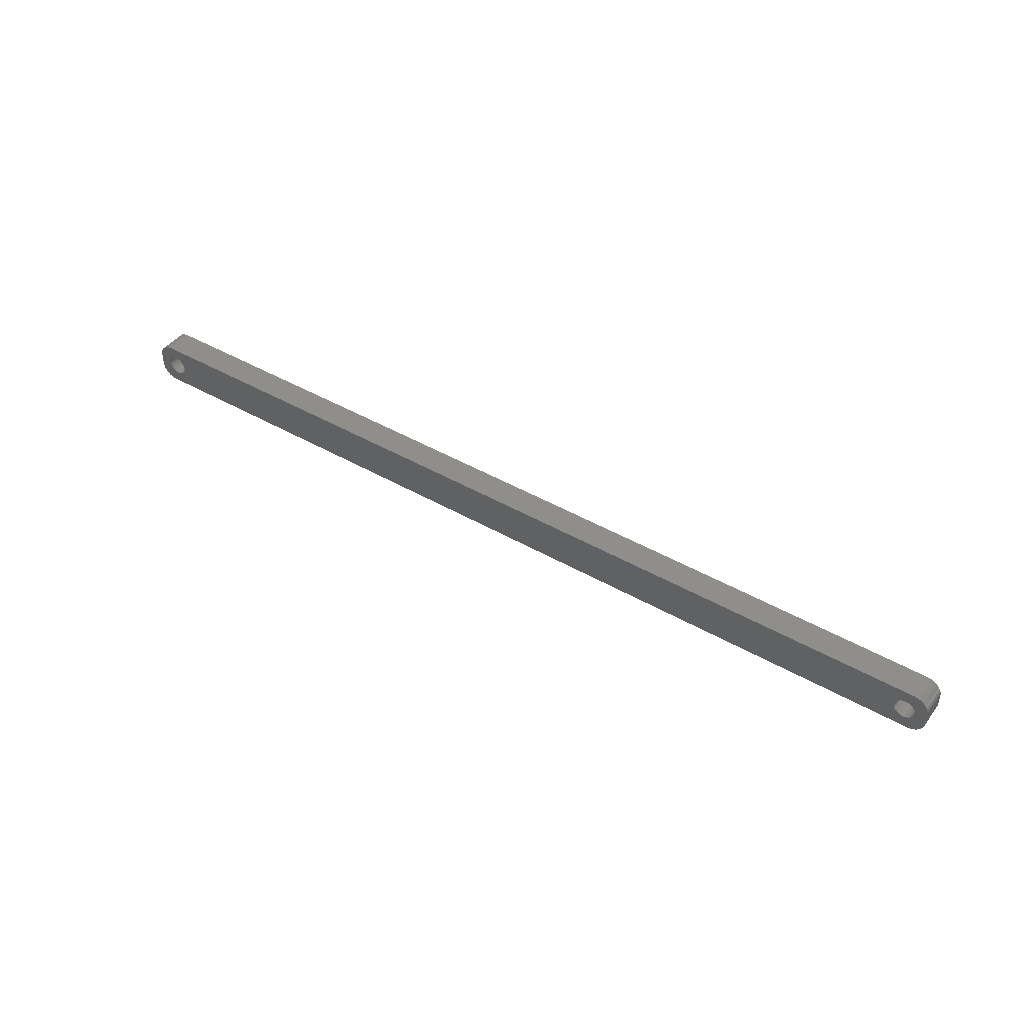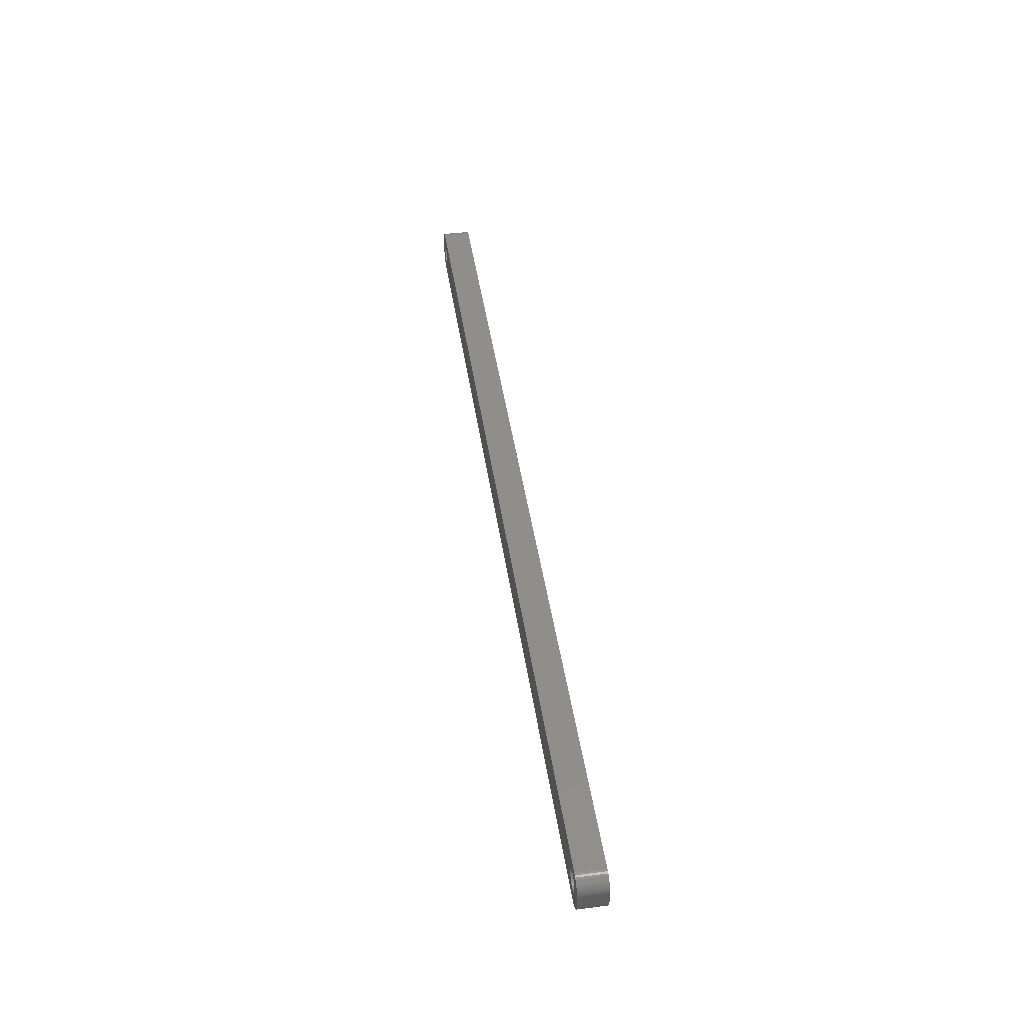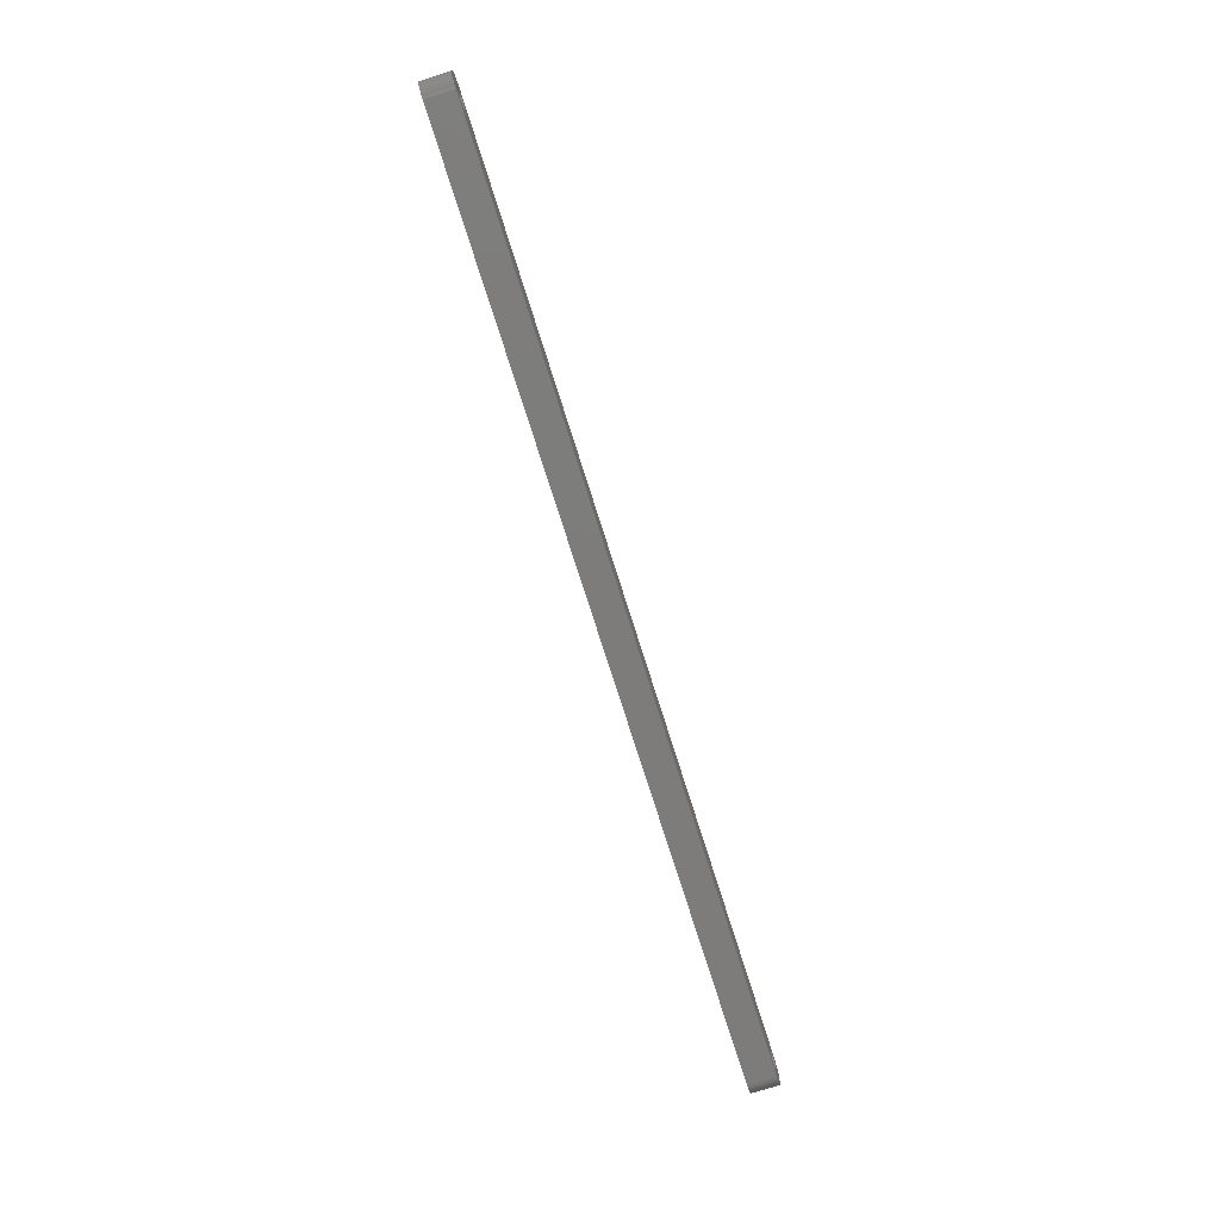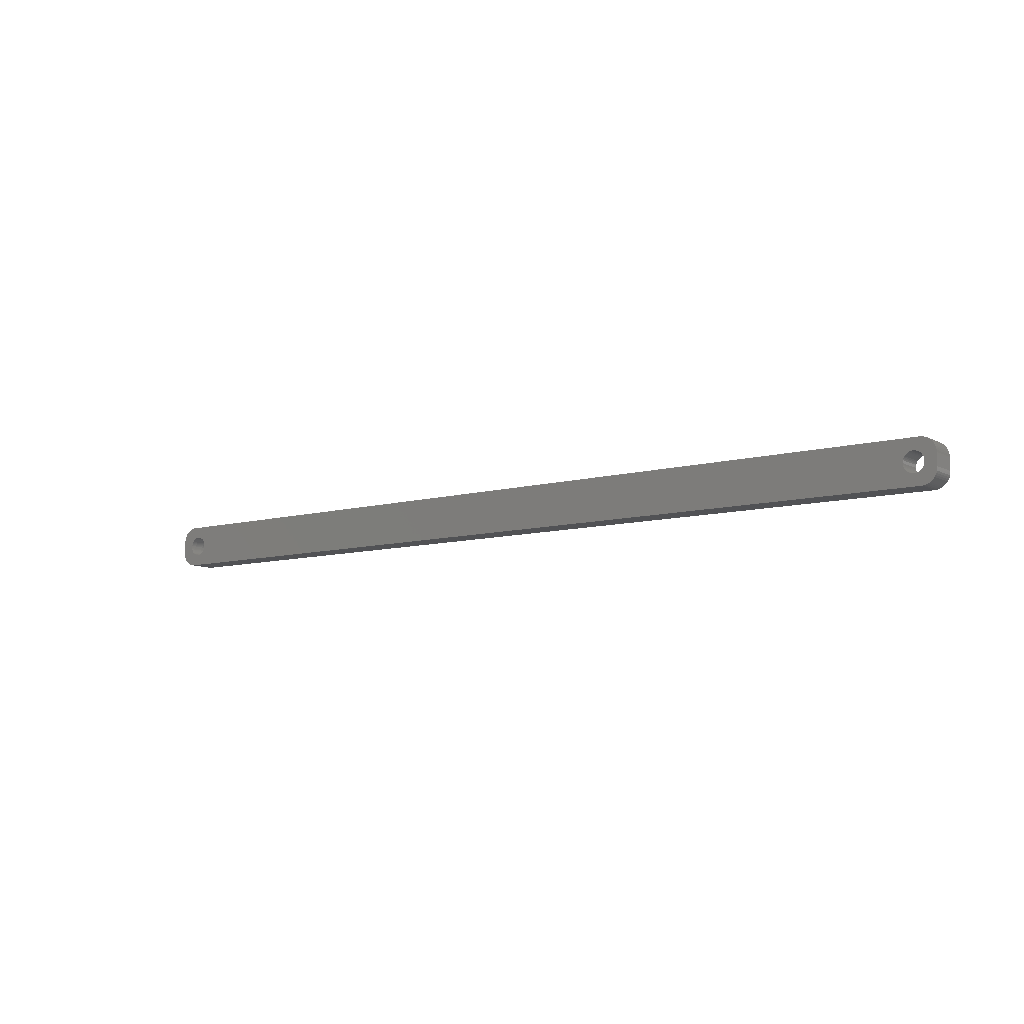
<metadata>
{"format":"stl","ext":"stl","renderer":"f3d","projection":"perspective","resolution":1024,"background":"white","views":[{"elev":43.5,"azim":-145.7,"up":"+Y"},{"elev":44.9,"azim":-98.4,"up":"+Y"},{"elev":-76.1,"azim":-72.4,"up":"+Y"},{"elev":-9.1,"azim":-143.5,"up":"+Y"}]}
</metadata>
<code>
# stl→obj: 304 verts, 612 faces
v -139.5 1.196 0
v -139.7 1.566 9
v -139.7 1.566 0
v -139.5 1.196 9
v -139.9 1.91 9
v -139.9 1.91 0
v -141.5 3.091 0
v -141.1 2.941 9
v -141.5 3.091 9
v -141.1 2.941 0
v -143.9 2.941 0
v -143.5 3.091 9
v -143.9 2.941 9
v -143.5 3.091 0
v -145.5 1.196 9
v -145.3 1.566 0
v -145.3 1.566 9
v -145.5 1.196 0
v -139.4 -0.8082 0
v -139.3 -0.4073 9
v -139.3 -0.4073 0
v -139.4 -0.8082 9
v -142.3 3.244 0
v -141.9 3.192 9
v -142.3 3.244 9
v -141.9 3.192 0
v -140.8 2.744 0
v -140.4 2.504 9
v -140.8 2.744 9
v -140.4 2.504 0
v -145.7 0.4073 9
v -145.6 0.8082 0
v -145.6 0.8082 9
v -145.7 0.4073 0
v -145.1 1.91 9
v -144.9 2.225 0
v -144.9 2.225 9
v -145.1 1.91 0
v -144.2 2.744 0
v -144.2 2.744 9
v -143.1 3.192 0
v -142.7 3.244 9
v -143.1 3.192 9
v -142.7 3.244 0
v -139.2 0 0
v -139.3 0.4073 9
v -139.3 0.4073 0
v -139.2 0 9
v -139.5 -1.196 0
v -139.5 -1.196 9
v -140.4 -2.504 0
v -140.8 -2.744 9
v -140.4 -2.504 9
v -140.8 -2.744 0
v -139.4 0.8082 9
v -139.4 0.8082 0
v -140.1 2.225 9
v -140.1 2.225 0
v -145.8 0 9
v -145.8 0 0
v -144.6 2.504 0
v -144.6 2.504 9
v -142.3 -3.244 0
v -142.7 -3.244 9
v -142.3 -3.244 9
v -142.7 -3.244 0
v -145.5 -1.196 9
v -145.6 -0.8082 0
v -145.6 -0.8082 9
v -145.5 -1.196 0
v -145.3 -1.566 9
v -145.3 -1.566 0
v -141.9 -3.192 0
v -141.9 -3.192 9
v -140.1 -2.225 0
v -139.9 -1.91 9
v -139.9 -1.91 0
v -140.1 -2.225 9
v -141.5 -3.091 0
v -141.5 -3.091 9
v -141.1 -2.941 9
v -141.1 -2.941 0
v -139.7 -1.566 0
v -139.7 -1.566 9
v -144.2 -2.744 0
v -144.6 -2.504 9
v -144.2 -2.744 9
v -144.6 -2.504 0
v -143.1 -3.192 0
v -143.5 -3.091 9
v -143.1 -3.192 9
v -143.5 -3.091 0
v -144.9 -2.225 9
v -145.1 -1.91 0
v -145.1 -1.91 9
v -144.9 -2.225 0
v -145.7 -0.4073 0
v -145.7 -0.4073 9
v -143.9 -2.941 0
v -143.9 -2.941 9
v 145.8 0 0
v 145.7 0.4073 9
v 145.7 0.4073 0
v 145.8 0 9
v 142.3 3.244 0
v 142.7 3.244 9
v 142.3 3.244 9
v 142.7 3.244 0
v 142.7 -3.244 0
v 142.3 -3.244 9
v 142.7 -3.244 9
v 142.3 -3.244 0
v 144.6 2.504 0
v 144.9 2.225 9
v 144.6 2.504 9
v 144.9 2.225 0
v 139.9 1.91 9
v 140.1 2.225 0
v 140.1 2.225 9
v 139.9 1.91 0
v 140.8 2.744 0
v 141.1 2.941 9
v 140.8 2.744 9
v 141.1 2.941 0
v 145.5 1.196 0
v 145.3 1.566 9
v 145.3 1.566 0
v 145.5 1.196 9
v 145.1 1.91 9
v 145.1 1.91 0
v 143.5 3.091 0
v 143.9 2.941 9
v 143.5 3.091 9
v 143.9 2.941 0
v 143.1 3.192 0
v 143.1 3.192 9
v 144.2 2.744 0
v 144.2 2.744 9
v 139.4 0.8082 9
v 139.5 1.196 0
v 139.5 1.196 9
v 139.4 0.8082 0
v 139.7 1.566 0
v 139.7 1.566 9
v 140.4 2.504 0
v 140.4 2.504 9
v 141.5 3.091 0
v 141.9 3.192 9
v 141.5 3.091 9
v 141.9 3.192 0
v 143.9 -2.941 0
v 143.5 -3.091 9
v 143.9 -2.941 9
v 143.5 -3.091 0
v 144.9 -2.225 0
v 145.1 -1.91 9
v 145.1 -1.91 0
v 144.9 -2.225 9
v 144.6 -2.504 0
v 144.2 -2.744 9
v 144.6 -2.504 9
v 144.2 -2.744 0
v 145.3 -1.566 0
v 145.5 -1.196 9
v 145.5 -1.196 0
v 145.3 -1.566 9
v 140.8 -2.744 0
v 140.4 -2.504 9
v 140.8 -2.744 9
v 140.4 -2.504 0
v 141.9 -3.192 0
v 141.5 -3.091 9
v 141.9 -3.192 9
v 141.5 -3.091 0
v 139.9 -1.91 9
v 139.7 -1.566 0
v 139.7 -1.566 9
v 139.9 -1.91 0
v 140.1 -2.225 9
v 140.1 -2.225 0
v 145.6 0.8082 0
v 145.6 0.8082 9
v 139.3 0.4073 9
v 139.3 0.4073 0
v 139.2 0 9
v 139.2 0 0
v 139.3 -0.4073 9
v 139.3 -0.4073 0
v 145.7 -0.4073 0
v 145.7 -0.4073 9
v 143.1 -3.192 0
v 143.1 -3.192 9
v 145.6 -0.8082 9
v 145.6 -0.8082 0
v 141.1 -2.941 0
v 141.1 -2.941 9
v 139.5 -1.196 0
v 139.5 -1.196 9
v 139.4 -0.8082 9
v 139.4 -0.8082 0
v -149.5 -2 0
v -149.5 2 9
v -149.5 2 0
v -149.5 -2 9
v -149.5 -2.627 0
v -149.5 -2.627 9
v -145.4 -6.911 0
v -144.8 -6.99 9
v -145.4 -6.911 9
v -144.8 -6.99 0
v 144.8 6.99 0
v -144.8 6.99 9
v 144.8 6.99 9
v -144.8 6.99 0
v 144.8 -6.99 9
v 144.8 -6.99 0
v 146.6 -6.524 0
v 147.2 -6.222 9
v 146.6 -6.524 9
v 147.2 -6.222 0
v -149.5 2.627 9
v -149.5 2.627 0
v 149.5 2 9
v 149.5 2.627 9
v 149.5 -2 9
v 149.3 3.243 9
v 149.1 3.841 9
v 148.9 4.409 9
v 148.5 4.939 9
v 149.5 -2.627 9
v 148.1 5.423 9
v 147.7 5.853 9
v 149.3 -3.243 9
v 147.2 6.222 9
v 149.1 -3.841 9
v 146.6 6.524 9
v 146 6.755 9
v 148.9 -4.409 9
v 148.5 -4.939 9
v 145.4 6.911 9
v -145.4 6.911 9
v -146 6.755 9
v -146.6 6.524 9
v -147.2 6.222 9
v -147.7 5.853 9
v -148.1 5.423 9
v -148.5 4.939 9
v 148.1 -5.423 9
v 147.7 -5.853 9
v 146 -6.755 9
v 145.4 -6.911 9
v -146.6 -6.524 9
v -147.7 -5.853 9
v -148.5 -4.939 9
v -149.1 -3.841 9
v -146 -6.755 9
v -148.9 4.409 9
v -149.1 3.841 9
v -149.3 3.243 9
v -147.2 -6.222 9
v -148.1 -5.423 9
v -148.9 -4.409 9
v -149.3 -3.243 9
v 149.1 -3.841 0
v 148.9 -4.409 0
v -147.2 -6.222 0
v -146.6 -6.524 0
v -146 -6.755 0
v -148.1 -5.423 0
v -147.7 -5.853 0
v 149.5 2 0
v 149.5 -2 0
v 149.3 -3.243 0
v 148.9 4.409 0
v 149.1 3.841 0
v 149.3 3.243 0
v 148.1 5.423 0
v 147.7 5.853 0
v 146.6 6.524 0
v 146 6.755 0
v 145.4 6.911 0
v -146.6 6.524 0
v -147.2 6.222 0
v -145.4 6.911 0
v -146 6.755 0
v -148.5 4.939 0
v -148.1 5.423 0
v 149.5 -2.627 0
v 148.5 -4.939 0
v 149.5 2.627 0
v 148.1 -5.423 0
v 147.7 -5.853 0
v 146 -6.755 0
v 148.5 4.939 0
v 145.4 -6.911 0
v -148.5 -4.939 0
v 147.2 6.222 0
v -147.7 5.853 0
v -149.1 3.841 0
v -148.9 -4.409 0
v -149.1 -3.841 0
v -149.3 -3.243 0
v -148.9 4.409 0
v -149.3 3.243 0
f 1 2 3
f 2 1 4
f 3 5 6
f 5 3 2
f 7 8 9
f 8 7 10
f 11 12 13
f 12 11 14
f 15 16 17
f 16 15 18
f 19 20 21
f 20 19 22
f 23 24 25
f 24 23 26
f 27 28 29
f 28 27 30
f 31 32 33
f 32 31 34
f 35 36 37
f 36 35 38
f 39 13 40
f 13 39 11
f 41 42 43
f 42 41 44
f 45 46 47
f 46 45 48
f 49 22 19
f 22 49 50
f 51 52 53
f 52 51 54
f 47 55 56
f 55 47 46
f 56 4 1
f 4 56 55
f 30 57 28
f 57 30 58
f 44 25 42
f 25 44 23
f 26 9 24
f 9 26 7
f 10 29 8
f 29 10 27
f 59 34 31
f 34 59 60
f 33 18 15
f 18 33 32
f 17 38 35
f 38 17 16
f 14 43 12
f 43 14 41
f 61 40 62
f 40 61 39
f 36 62 37
f 62 36 61
f 63 64 65
f 64 63 66
f 67 68 69
f 68 67 70
f 71 70 67
f 70 71 72
f 73 65 74
f 65 73 63
f 75 76 77
f 76 75 78
f 6 57 58
f 57 6 5
f 21 48 45
f 48 21 20
f 79 74 80
f 74 79 73
f 54 81 52
f 81 54 82
f 82 80 81
f 80 82 79
f 75 53 78
f 53 75 51
f 83 50 49
f 50 83 84
f 77 84 83
f 84 77 76
f 85 86 87
f 86 85 88
f 89 90 91
f 90 89 92
f 66 91 64
f 91 66 89
f 93 94 95
f 94 93 96
f 88 93 86
f 93 88 96
f 69 97 98
f 97 69 68
f 98 60 59
f 60 98 97
f 99 87 100
f 87 99 85
f 95 72 71
f 72 95 94
f 92 100 90
f 100 92 99
f 101 102 103
f 102 101 104
f 105 106 107
f 106 105 108
f 109 110 111
f 110 109 112
f 113 114 115
f 114 113 116
f 117 118 119
f 118 117 120
f 121 122 123
f 122 121 124
f 125 126 127
f 126 125 128
f 127 129 130
f 129 127 126
f 131 132 133
f 132 131 134
f 135 133 136
f 133 135 131
f 137 115 138
f 115 137 113
f 139 140 141
f 140 139 142
f 141 143 144
f 143 141 140
f 145 123 146
f 123 145 121
f 147 148 149
f 148 147 150
f 151 152 153
f 152 151 154
f 155 156 157
f 156 155 158
f 159 160 161
f 160 159 162
f 163 164 165
f 164 163 166
f 167 168 169
f 168 167 170
f 171 172 173
f 172 171 174
f 175 176 177
f 176 175 178
f 179 178 175
f 178 179 180
f 181 128 125
f 128 181 182
f 103 182 181
f 182 103 102
f 130 114 116
f 114 130 129
f 108 136 106
f 136 108 135
f 134 138 132
f 138 134 137
f 144 120 117
f 120 144 143
f 183 142 139
f 142 183 184
f 185 184 183
f 184 185 186
f 187 186 185
f 186 187 188
f 118 146 119
f 146 118 145
f 124 149 122
f 149 124 147
f 150 107 148
f 107 150 105
f 189 104 101
f 104 189 190
f 191 111 192
f 111 191 109
f 155 161 158
f 161 155 159
f 165 193 194
f 193 165 164
f 157 166 163
f 166 157 156
f 195 169 196
f 169 195 167
f 174 196 172
f 196 174 195
f 112 173 110
f 173 112 171
f 170 179 168
f 179 170 180
f 177 197 198
f 197 177 176
f 199 188 187
f 188 199 200
f 154 192 152
f 192 154 191
f 162 153 160
f 153 162 151
f 194 190 189
f 190 194 193
f 198 200 199
f 200 198 197
f 201 202 203
f 202 201 204
f 205 204 201
f 204 205 206
f 207 208 209
f 208 207 210
f 211 212 213
f 212 211 214
f 210 215 208
f 215 210 216
f 217 218 219
f 218 217 220
f 203 221 222
f 221 203 202
f 128 223 224
f 223 104 225
f 126 224 226
f 190 225 104
f 126 226 227
f 193 225 190
f 129 227 228
f 164 225 193
f 129 228 229
f 225 164 230
f 114 229 231
f 166 230 164
f 114 231 232
f 230 166 233
f 115 232 234
f 233 166 235
f 115 234 236
f 156 235 166
f 138 236 237
f 235 156 238
f 238 156 239
f 223 102 104
f 223 182 102
f 223 128 182
f 138 237 240
f 224 126 128
f 227 129 126
f 229 114 129
f 132 240 213
f 232 115 114
f 236 138 115
f 240 132 138
f 213 133 132
f 213 136 133
f 213 106 136
f 213 107 106
f 213 148 107
f 213 149 148
f 213 122 149
f 213 123 122
f 213 146 123
f 213 119 146
f 183 48 185
f 46 183 139
f 55 139 141
f 4 141 144
f 2 144 117
f 5 117 119
f 57 119 213
f 183 46 48
f 139 55 46
f 141 4 55
f 144 2 4
f 117 5 2
f 119 57 5
f 212 57 213
f 57 212 28
f 28 212 29
f 29 212 8
f 8 212 9
f 9 212 24
f 24 212 25
f 25 212 42
f 212 43 42
f 212 12 43
f 212 13 12
f 241 13 212
f 13 241 40
f 242 40 241
f 243 40 242
f 40 243 62
f 244 62 243
f 245 62 244
f 62 245 37
f 246 37 245
f 247 37 246
f 37 247 35
f 158 239 156
f 239 158 248
f 248 158 249
f 161 249 158
f 249 161 218
f 218 161 219
f 160 219 161
f 219 160 250
f 250 160 251
f 153 251 160
f 251 153 215
f 152 215 153
f 192 215 152
f 111 215 192
f 110 215 111
f 173 215 110
f 172 215 173
f 196 215 172
f 169 215 196
f 168 215 169
f 179 215 168
f 48 187 185
f 20 187 48
f 187 20 199
f 22 199 20
f 199 22 198
f 50 198 22
f 198 50 177
f 84 177 50
f 177 84 175
f 76 175 84
f 175 76 179
f 78 179 76
f 179 78 215
f 208 78 53
f 208 53 52
f 208 52 81
f 208 81 80
f 208 80 74
f 208 74 65
f 208 65 64
f 78 208 215
f 91 208 64
f 90 208 91
f 100 208 90
f 209 100 87
f 252 87 86
f 253 86 93
f 254 93 95
f 255 95 71
f 100 209 208
f 206 71 67
f 204 67 69
f 204 69 98
f 204 98 59
f 87 256 209
f 257 35 247
f 258 35 257
f 204 59 202
f 35 258 17
f 67 204 206
f 259 17 258
f 87 252 256
f 221 17 259
f 86 260 252
f 17 221 15
f 86 253 260
f 202 15 221
f 93 261 253
f 15 202 33
f 93 254 261
f 33 202 31
f 95 262 254
f 31 202 59
f 95 255 262
f 71 263 255
f 71 206 263
f 238 264 235
f 264 238 265
f 266 252 260
f 252 266 267
f 267 256 252
f 256 267 268
f 269 253 261
f 253 269 270
f 225 271 223
f 271 225 272
f 235 273 233
f 273 235 264
f 227 274 228
f 274 227 275
f 226 275 227
f 275 226 276
f 277 232 231
f 232 277 278
f 279 237 236
f 237 279 280
f 280 240 237
f 240 280 281
f 281 213 240
f 213 281 211
f 282 244 243
f 244 282 283
f 284 242 241
f 242 284 285
f 286 246 287
f 246 286 247
f 165 272 288
f 272 101 271
f 163 288 273
f 103 271 101
f 163 273 264
f 181 271 103
f 157 264 265
f 125 271 181
f 157 265 289
f 271 125 290
f 155 289 291
f 127 290 125
f 155 291 292
f 290 127 276
f 159 292 220
f 276 127 275
f 159 220 217
f 130 275 127
f 162 217 293
f 275 130 274
f 274 130 294
f 272 189 101
f 272 194 189
f 272 165 194
f 162 293 295
f 288 163 165
f 264 157 163
f 289 155 157
f 151 295 216
f 292 159 155
f 217 162 159
f 295 151 162
f 216 154 151
f 216 191 154
f 216 109 191
f 216 112 109
f 216 171 112
f 216 174 171
f 216 195 174
f 216 167 195
f 216 170 167
f 216 180 170
f 188 45 186
f 21 188 200
f 19 200 197
f 49 197 176
f 83 176 178
f 77 178 180
f 75 180 216
f 188 21 45
f 200 19 21
f 197 49 19
f 176 83 49
f 178 77 83
f 180 75 77
f 210 75 216
f 75 210 51
f 51 210 54
f 54 210 82
f 82 210 79
f 79 210 73
f 73 210 63
f 63 210 66
f 210 89 66
f 210 92 89
f 210 99 92
f 207 99 210
f 99 207 85
f 268 85 207
f 267 85 268
f 85 267 88
f 266 88 267
f 270 88 266
f 88 270 96
f 269 96 270
f 296 96 269
f 96 296 94
f 116 294 130
f 294 116 277
f 277 116 278
f 113 278 116
f 278 113 297
f 297 113 279
f 137 279 113
f 279 137 280
f 280 137 281
f 134 281 137
f 281 134 211
f 131 211 134
f 135 211 131
f 108 211 135
f 105 211 108
f 150 211 105
f 147 211 150
f 124 211 147
f 121 211 124
f 145 211 121
f 118 211 145
f 45 184 186
f 47 184 45
f 184 47 142
f 56 142 47
f 142 56 140
f 1 140 56
f 140 1 143
f 3 143 1
f 143 3 120
f 6 120 3
f 120 6 118
f 58 118 6
f 118 58 211
f 214 58 30
f 214 30 27
f 214 27 10
f 214 10 7
f 214 7 26
f 214 26 23
f 214 23 44
f 58 214 211
f 41 214 44
f 14 214 41
f 11 214 14
f 284 11 39
f 282 39 61
f 298 61 36
f 286 36 38
f 299 38 16
f 11 284 214
f 222 16 18
f 203 18 32
f 203 32 34
f 203 34 60
f 39 285 284
f 300 94 296
f 301 94 300
f 203 60 201
f 94 301 72
f 18 203 222
f 302 72 301
f 39 282 285
f 205 72 302
f 61 283 282
f 72 205 70
f 61 298 283
f 201 70 205
f 36 287 298
f 70 201 68
f 36 286 287
f 68 201 97
f 38 303 286
f 97 201 60
f 38 299 303
f 16 304 299
f 16 222 304
f 301 263 302
f 263 301 255
f 269 254 296
f 254 269 261
f 300 255 301
f 255 300 262
f 268 209 256
f 209 268 207
f 270 260 253
f 260 270 266
f 230 272 225
f 272 230 288
f 220 249 218
f 249 220 292
f 248 289 239
f 289 248 291
f 293 219 250
f 219 293 217
f 216 251 215
f 251 216 295
f 229 277 231
f 277 229 294
f 228 294 229
f 294 228 274
f 278 234 232
f 234 278 297
f 297 236 234
f 236 297 279
f 214 241 212
f 241 214 284
f 285 243 242
f 243 285 282
f 304 258 299
f 258 304 259
f 302 206 205
f 206 302 263
f 296 262 300
f 262 296 254
f 233 288 230
f 288 233 273
f 292 248 249
f 248 292 291
f 239 265 238
f 265 239 289
f 295 250 251
f 250 295 293
f 298 246 245
f 246 298 287
f 283 245 244
f 245 283 298
f 303 247 286
f 247 303 257
f 222 259 304
f 259 222 221
f 224 276 226
f 276 224 290
f 223 290 224
f 290 223 271
f 299 257 303
f 257 299 258

</code>
